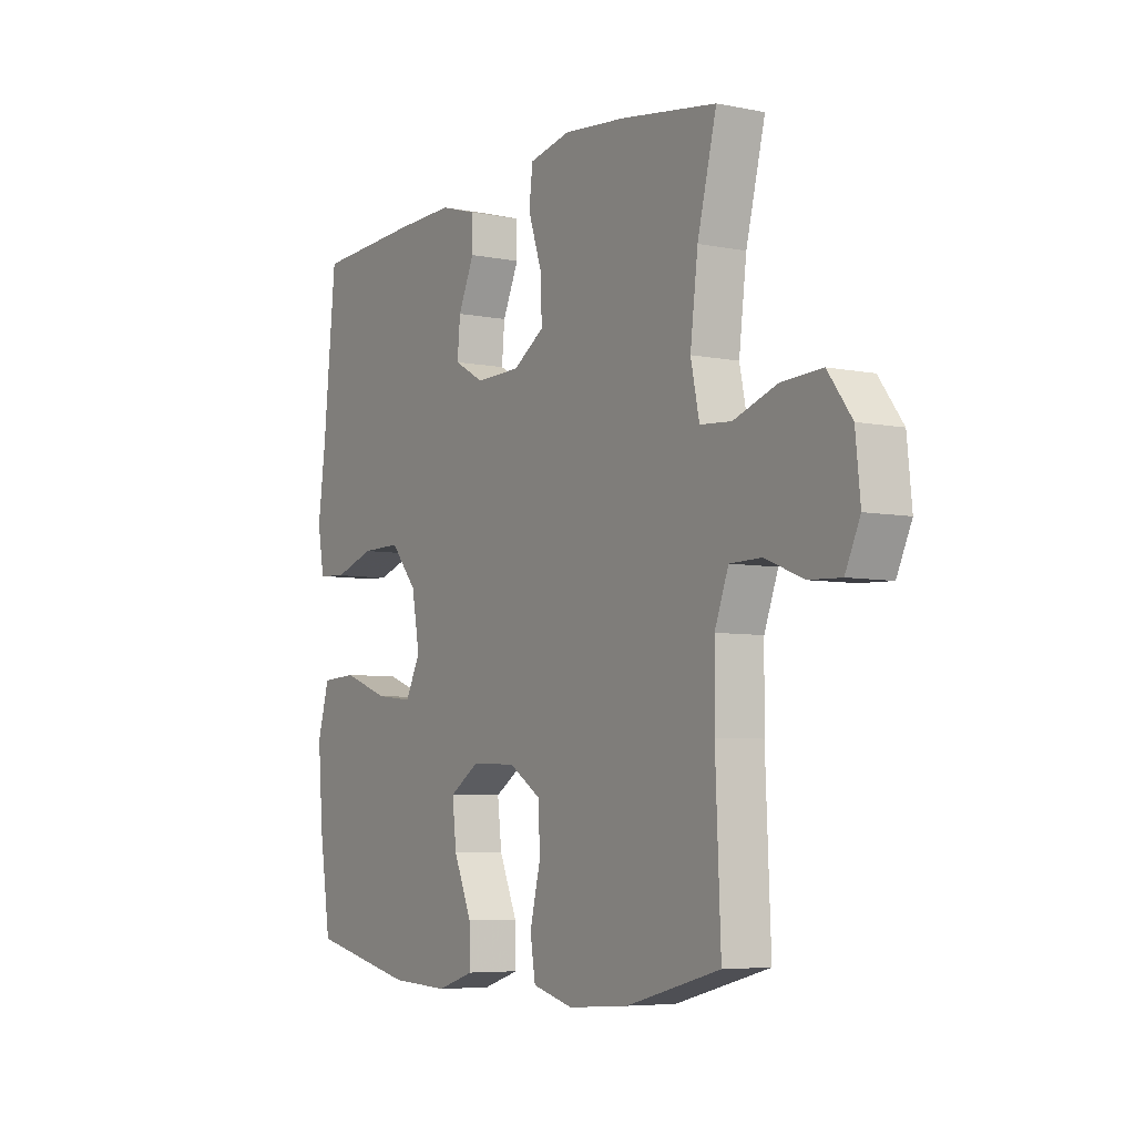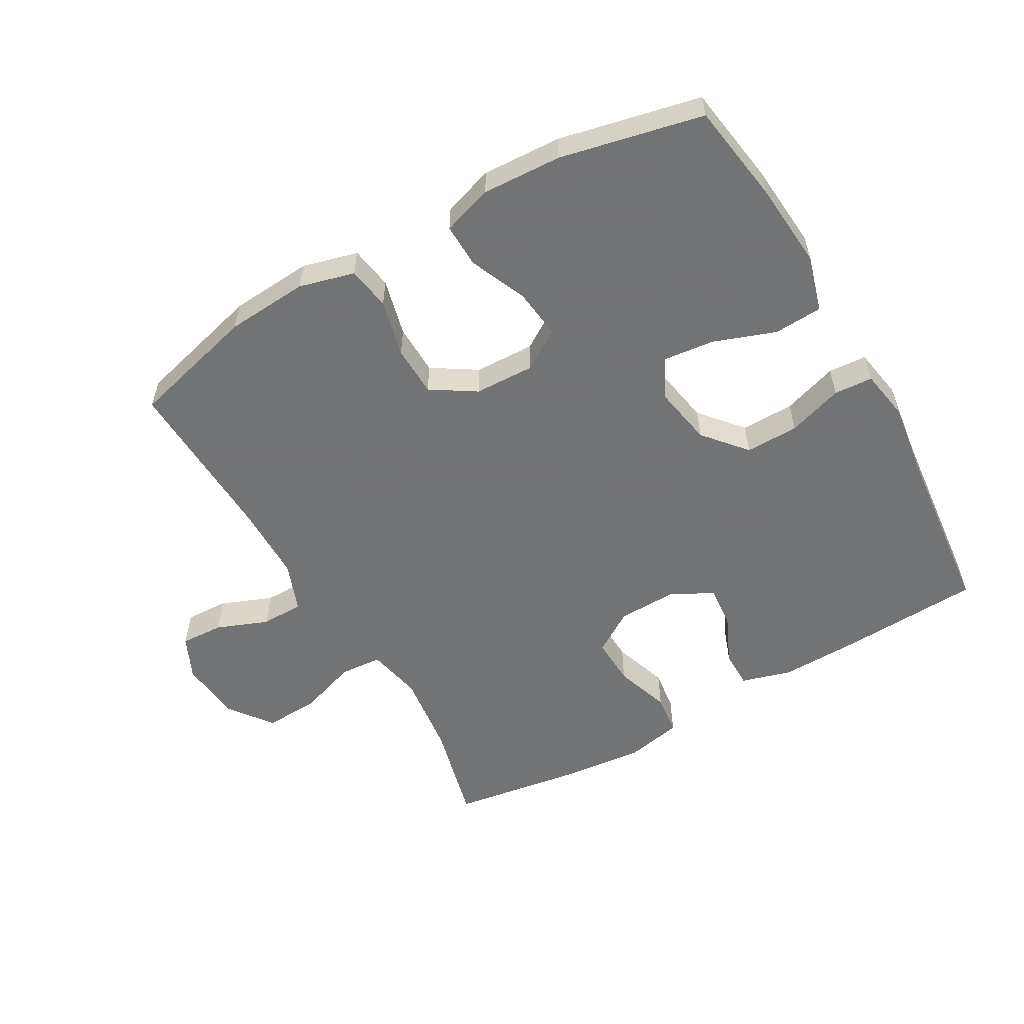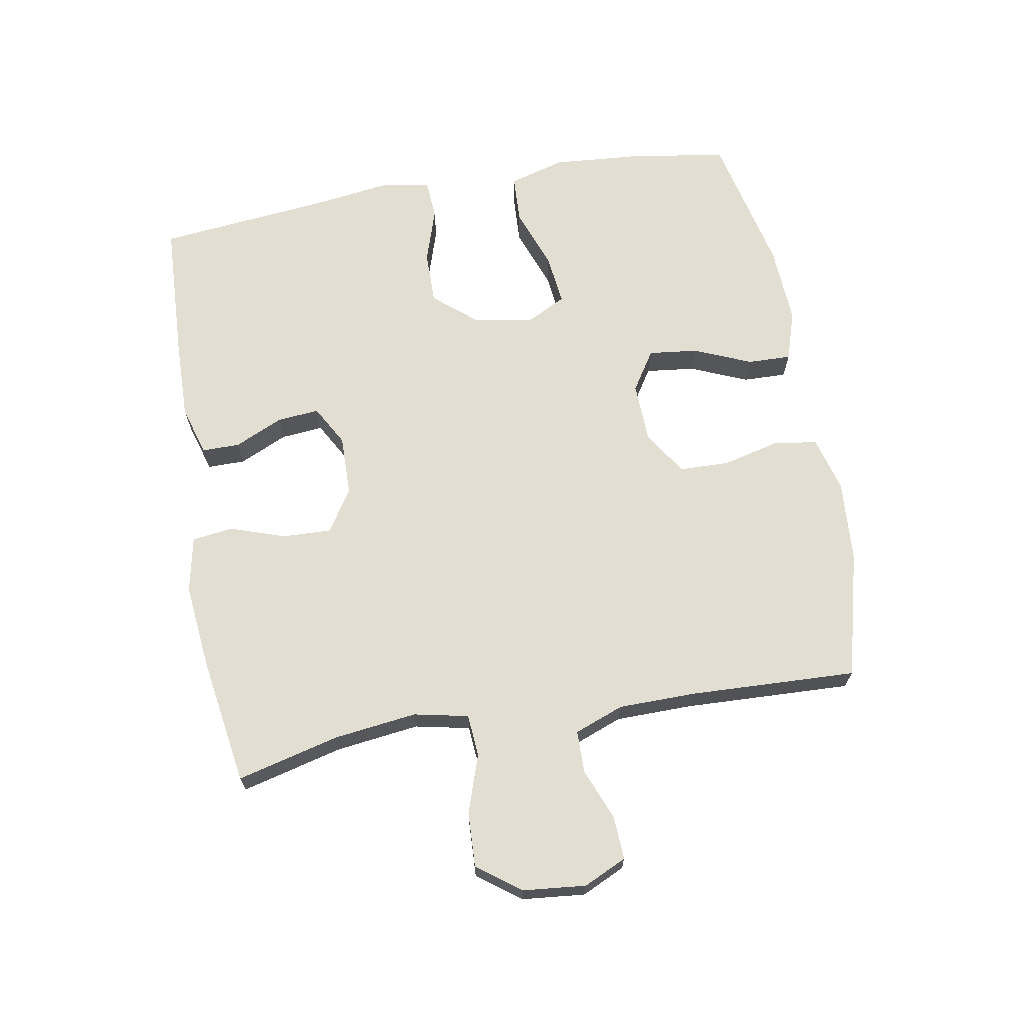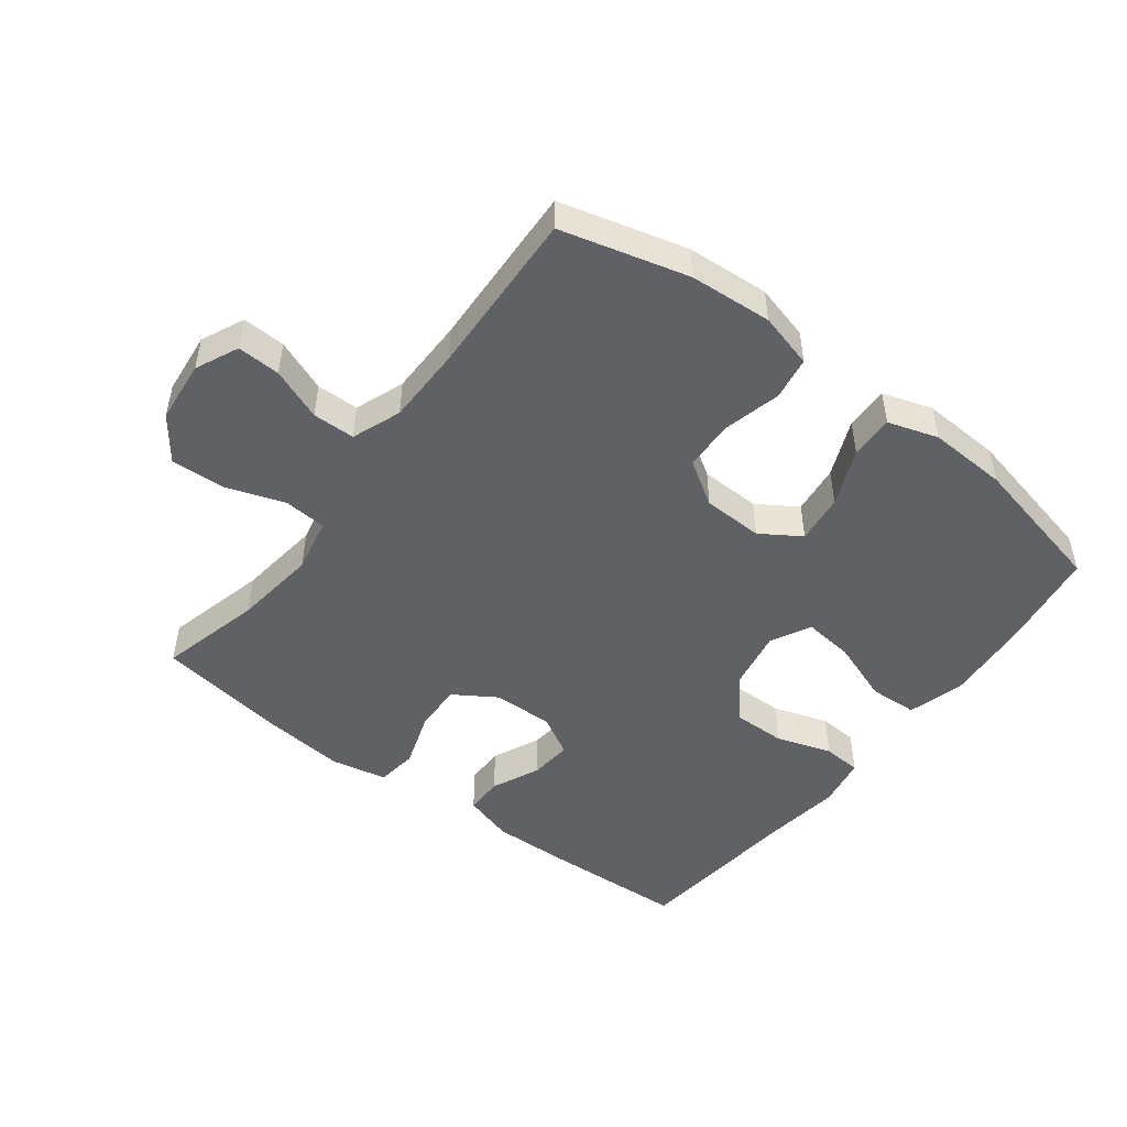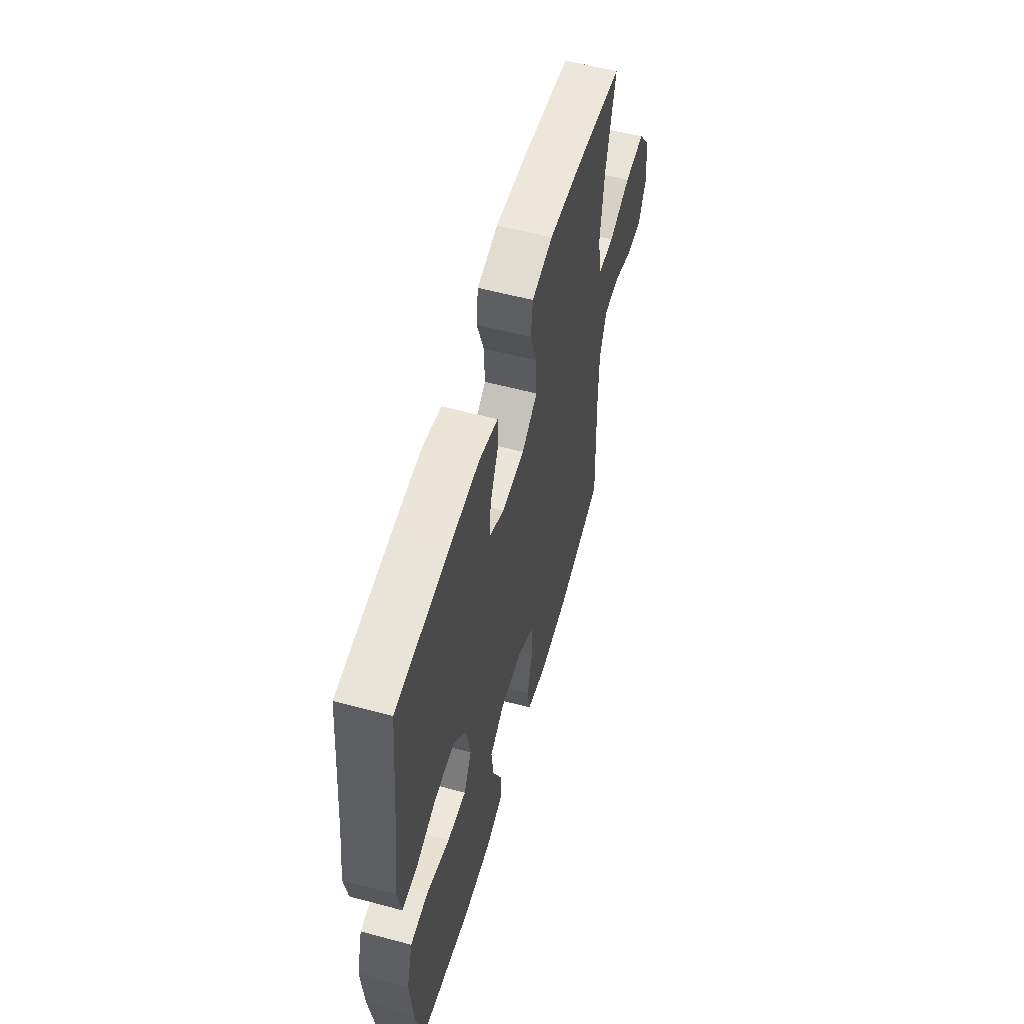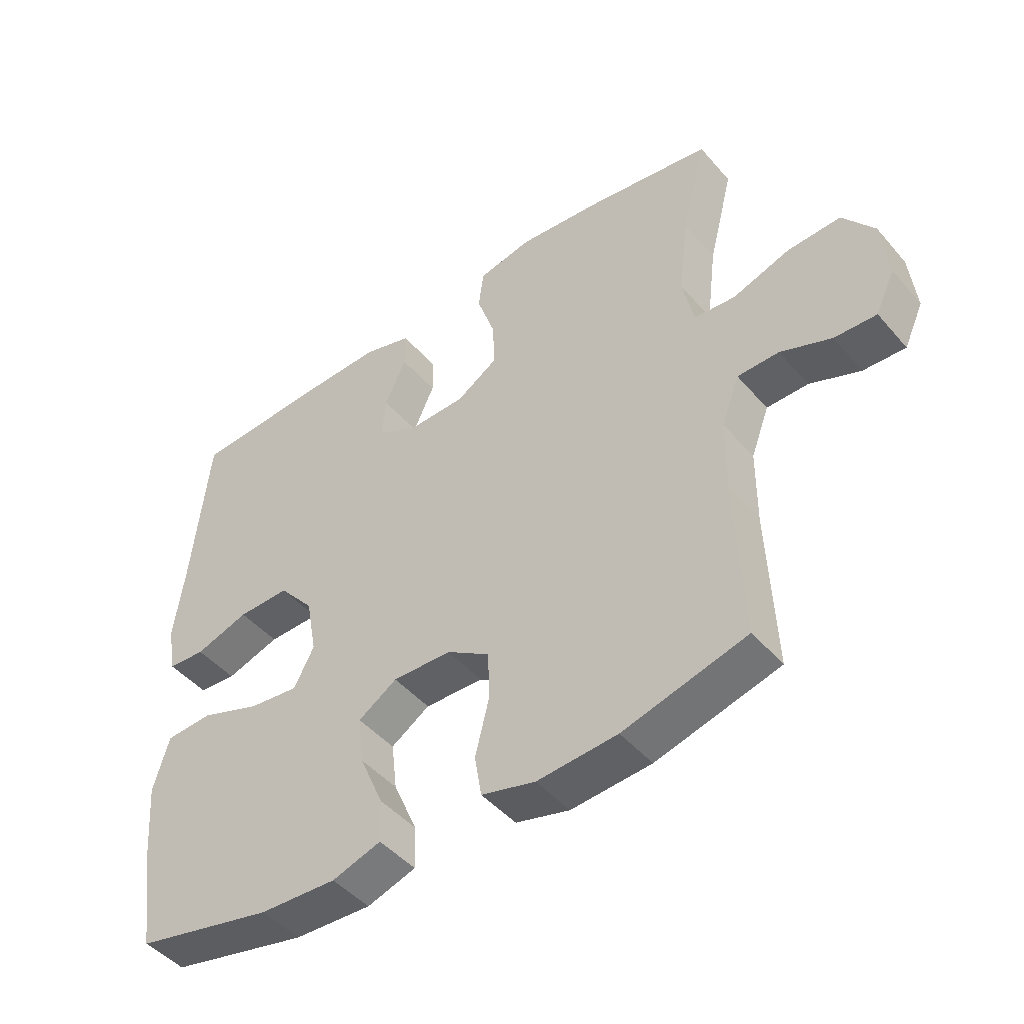
<metadata>
{"format":"obj","ext":"obj","renderer":"f3d","projection":"perspective","resolution":1024,"background":"white","views":[{"elev":-5.9,"azim":58.5,"up":"+Z"},{"elev":-55.9,"azim":-150.2,"up":"+Y"},{"elev":67.7,"azim":79.9,"up":"+Y"},{"elev":-48.8,"azim":142.7,"up":"+Y"},{"elev":57.0,"azim":-74.4,"up":"+Z"},{"elev":-46.5,"azim":38.2,"up":"+Z"}]}
</metadata>
<code>
v 0.5 0.07 0.5
v 0.46 0.07 0.341
v 0.444 0.07 0.211
v 0.462 0.07 0.126
v 0.528 0.07 0.121
v 0.619 0.07 0.152
v 0.704 0.07 0.156
v 0.754 0.07 0.089
v 0.764 0.07 -0.009
v 0.733 0.07 -0.076
v 0.666 0.07 -0.073
v 0.585 0.07 -0.041
v 0.519 0.07 -0.042
v 0.49 0.07 -0.119
v 0.489 0.07 -0.239
v 0.5 0.07 -0.5
v 0.303 0.07 -0.552
v 0.175 0.07 -0.561
v 0.089 0.07 -0.538
v 0.078 0.07 -0.471
v 0.1 0.07 -0.382
v 0.098 0.07 -0.303
v 0.029 0.07 -0.259
v -0.065 0.07 -0.256
v -0.127 0.07 -0.296
v -0.118 0.07 -0.373
v -0.08 0.07 -0.462
v -0.078 0.07 -0.53
v -0.156 0.07 -0.555
v -0.279 0.07 -0.549
v -0.5 0.07 -0.5
v -0.524 0.07 -0.344
v -0.535 0.07 -0.21
v -0.51 0.07 -0.123
v -0.435 0.07 -0.119
v -0.338 0.07 -0.154
v -0.259 0.07 -0.163
v -0.227 0.07 -0.101
v -0.244 0.07 -0.008
v -0.3 0.07 0.058
v -0.383 0.07 0.057
v -0.469 0.07 0.029
v -0.529 0.07 0.033
v -0.543 0.07 0.112
v -0.527 0.07 0.232
v -0.5 0.07 0.5
v -0.279 0.07 0.511
v -0.157 0.07 0.514
v -0.079 0.07 0.491
v -0.079 0.07 0.432
v -0.113 0.07 0.357
v -0.119 0.07 0.291
v -0.056 0.07 0.256
v 0.038 0.07 0.258
v 0.104 0.07 0.3
v 0.101 0.07 0.376
v 0.072 0.07 0.462
v 0.08 0.07 0.526
v 0.167 0.07 0.544
v 0.298 0.07 0.531
v 0.5 0 0.5
v 0.46 0 0.341
v 0.444 0 0.211
v 0.462 0 0.126
v 0.528 0 0.121
v 0.619 0 0.152
v 0.704 0 0.156
v 0.754 0 0.089
v 0.764 0 -0.009
v 0.733 0 -0.076
v 0.666 0 -0.073
v 0.585 0 -0.041
v 0.519 0 -0.042
v 0.49 0 -0.119
v 0.489 0 -0.239
v 0.5 0 -0.5
v 0.303 0 -0.552
v 0.175 0 -0.561
v 0.089 0 -0.538
v 0.078 0 -0.471
v 0.1 0 -0.382
v 0.098 0 -0.303
v 0.029 0 -0.259
v -0.065 0 -0.256
v -0.127 0 -0.296
v -0.118 0 -0.373
v -0.08 0 -0.462
v -0.078 0 -0.53
v -0.156 0 -0.555
v -0.279 0 -0.549
v -0.5 0 -0.5
v -0.524 0 -0.344
v -0.535 0 -0.21
v -0.51 0 -0.123
v -0.435 0 -0.119
v -0.338 0 -0.154
v -0.259 0 -0.163
v -0.227 0 -0.101
v -0.244 0 -0.008
v -0.3 0 0.058
v -0.383 0 0.057
v -0.469 0 0.029
v -0.529 0 0.033
v -0.543 0 0.112
v -0.527 0 0.232
v -0.5 0 0.5
v -0.279 0 0.511
v -0.157 0 0.514
v -0.079 0 0.491
v -0.079 0 0.432
v -0.113 0 0.357
v -0.119 0 0.291
v -0.056 0 0.256
v 0.038 0 0.258
v 0.104 0 0.3
v 0.101 0 0.376
v 0.072 0 0.462
v 0.08 0 0.526
v 0.167 0 0.544
v 0.298 0 0.531
f 59 60 1 2
f 56 57 58 59
f 55 56 59 2
f 54 55 2 3
f 53 54 3 4
f 48 49 50 51
f 48 51 52
f 45 46 47 48
f 45 48 52
f 44 45 52 53
f 41 42 43 44
f 40 41 44 53
f 33 34 35 36
f 33 36 37
f 32 33 37
f 31 32 37
f 30 31 37
f 29 30 37 38
f 26 27 28 29
f 25 26 29 38
f 18 19 20 21
f 18 21 22
f 15 16 17 18
f 14 15 18 22
f 13 14 22 23
f 9 10 11 12
f 9 12 13
f 8 9 13
f 5 6 7 8
f 4 5 8 13
f 39 40 53 4
f 24 25 38 39
f 23 24 39
f 4 13 23 39
f 62 61 120 119
f 119 118 117 116
f 62 119 116 115
f 63 62 115 114
f 64 63 114 113
f 111 110 109 108
f 112 111 108
f 108 107 106 105
f 112 108 105
f 113 112 105 104
f 104 103 102 101
f 113 104 101 100
f 96 95 94 93
f 97 96 93
f 97 93 92
f 97 92 91
f 97 91 90
f 98 97 90 89
f 89 88 87 86
f 98 89 86 85
f 81 80 79 78
f 82 81 78
f 78 77 76 75
f 82 78 75 74
f 83 82 74 73
f 72 71 70 69
f 73 72 69
f 73 69 68
f 68 67 66 65
f 73 68 65 64
f 64 113 100 99
f 99 98 85 84
f 99 84 83
f 99 83 73 64
f 1 61 62 2
f 2 62 63 3
f 3 63 64 4
f 4 64 65 5
f 5 65 66 6
f 6 66 67 7
f 7 67 68 8
f 8 68 69 9
f 9 69 70 10
f 10 70 71 11
f 11 71 72 12
f 12 72 73 13
f 13 73 74 14
f 14 74 75 15
f 15 75 76 16
f 16 76 77 17
f 17 77 78 18
f 18 78 79 19
f 19 79 80 20
f 20 80 81 21
f 21 81 82 22
f 22 82 83 23
f 23 83 84 24
f 24 84 85 25
f 25 85 86 26
f 26 86 87 27
f 27 87 88 28
f 28 88 89 29
f 29 89 90 30
f 30 90 91 31
f 31 91 92 32
f 32 92 93 33
f 33 93 94 34
f 34 94 95 35
f 35 95 96 36
f 36 96 97 37
f 37 97 98 38
f 38 98 99 39
f 39 99 100 40
f 40 100 101 41
f 41 101 102 42
f 42 102 103 43
f 43 103 104 44
f 44 104 105 45
f 45 105 106 46
f 46 106 107 47
f 47 107 108 48
f 48 108 109 49
f 49 109 110 50
f 50 110 111 51
f 51 111 112 52
f 52 112 113 53
f 53 113 114 54
f 54 114 115 55
f 55 115 116 56
f 56 116 117 57
f 57 117 118 58
f 58 118 119 59
f 59 119 120 60
f 60 120 61 1

</code>
